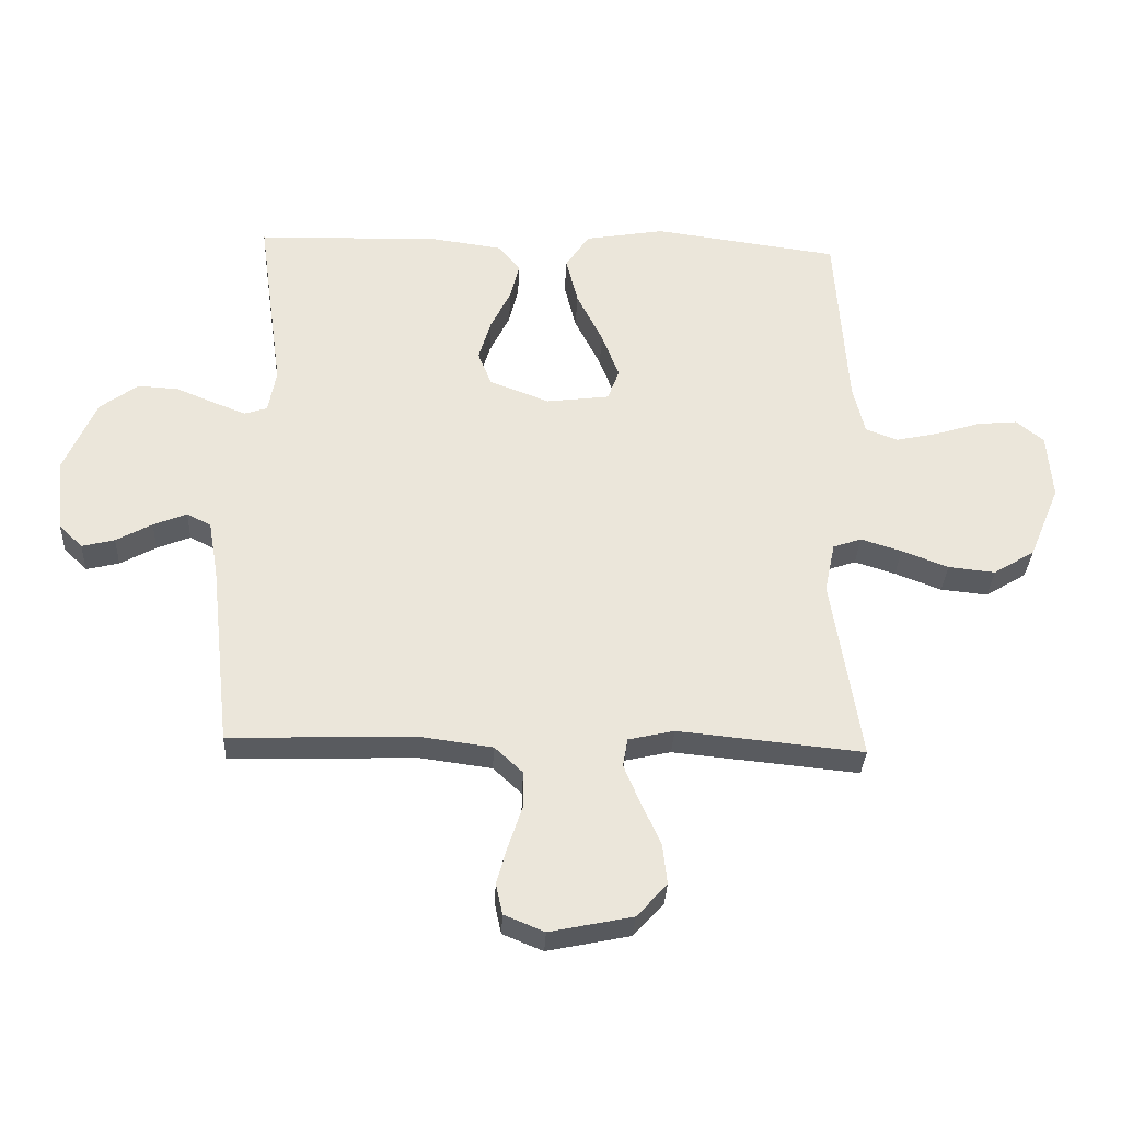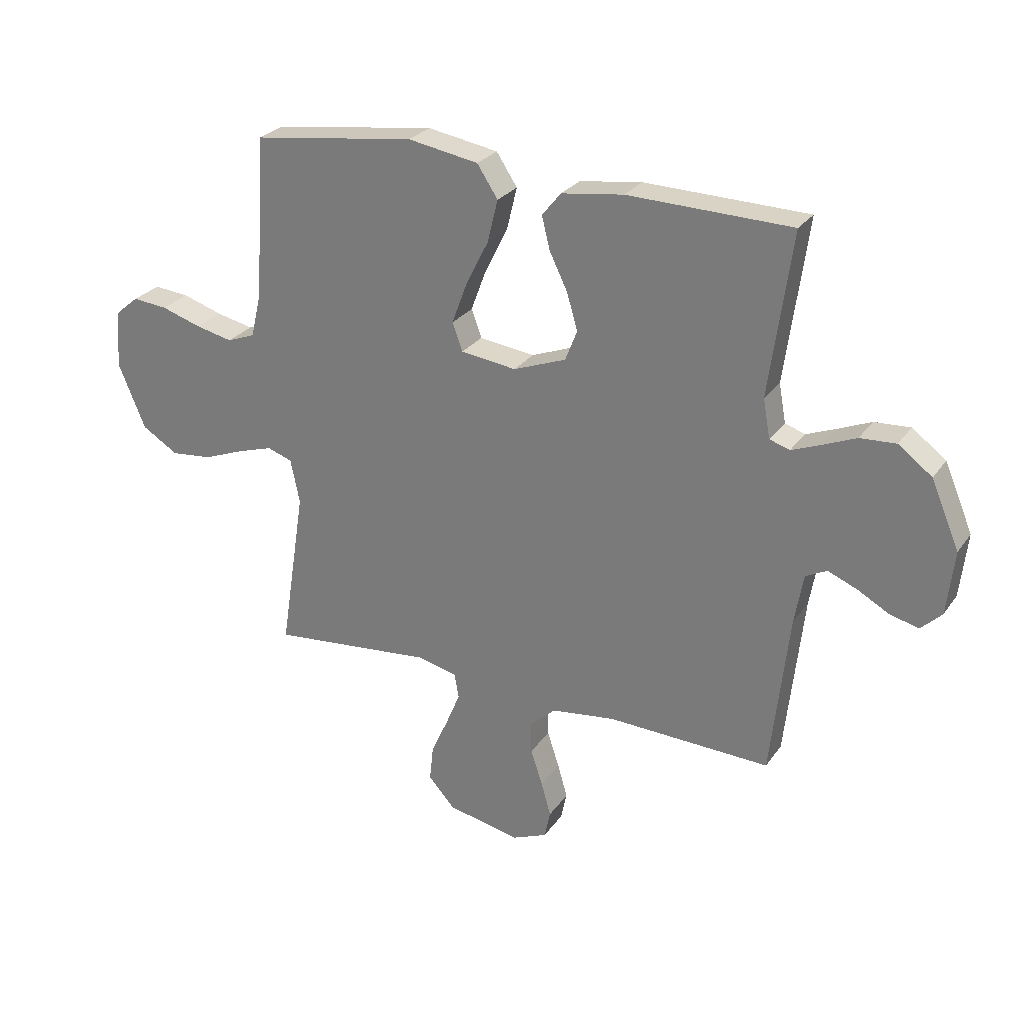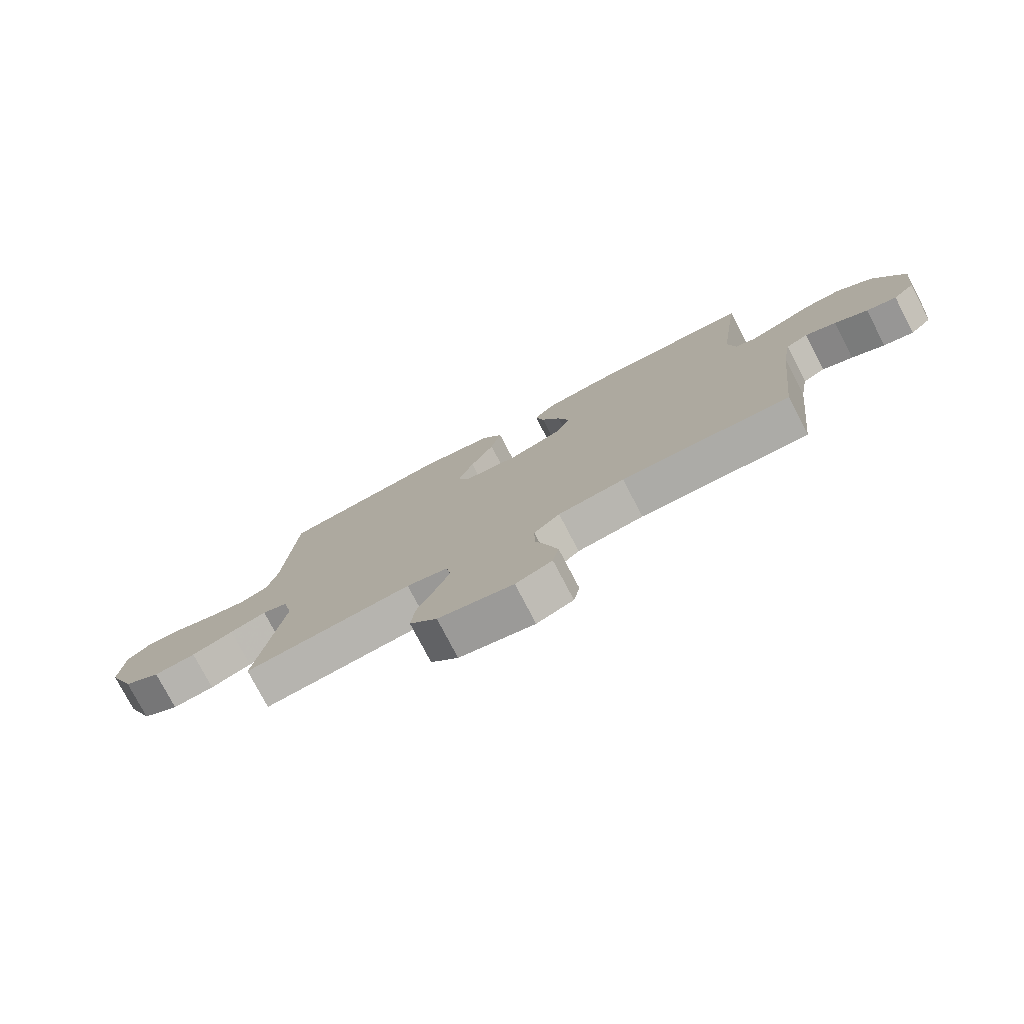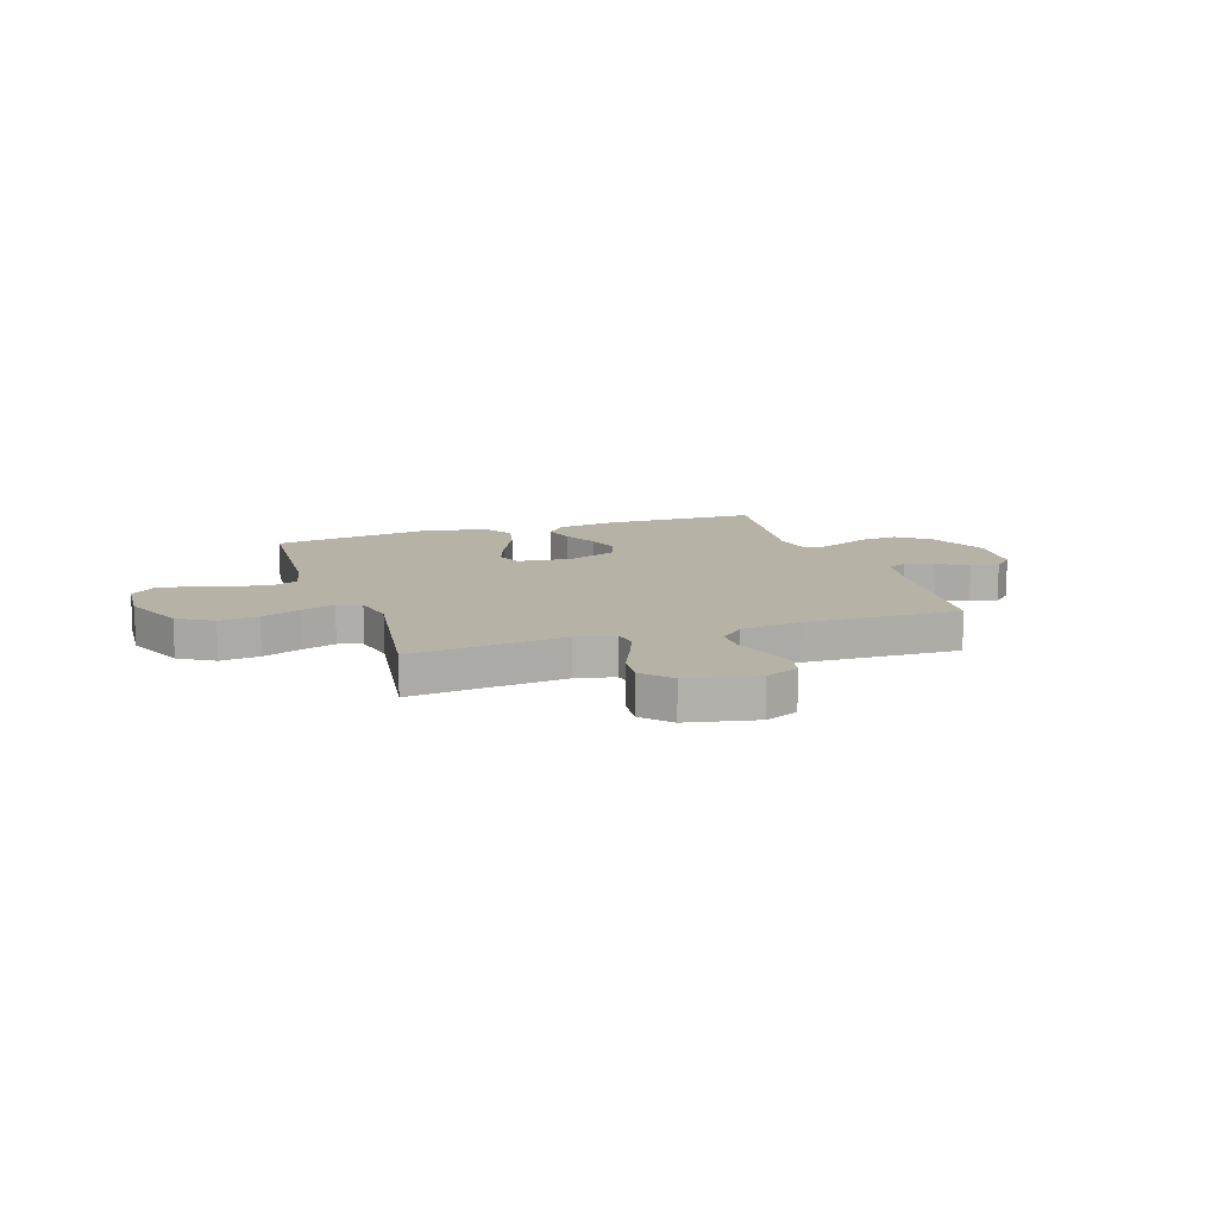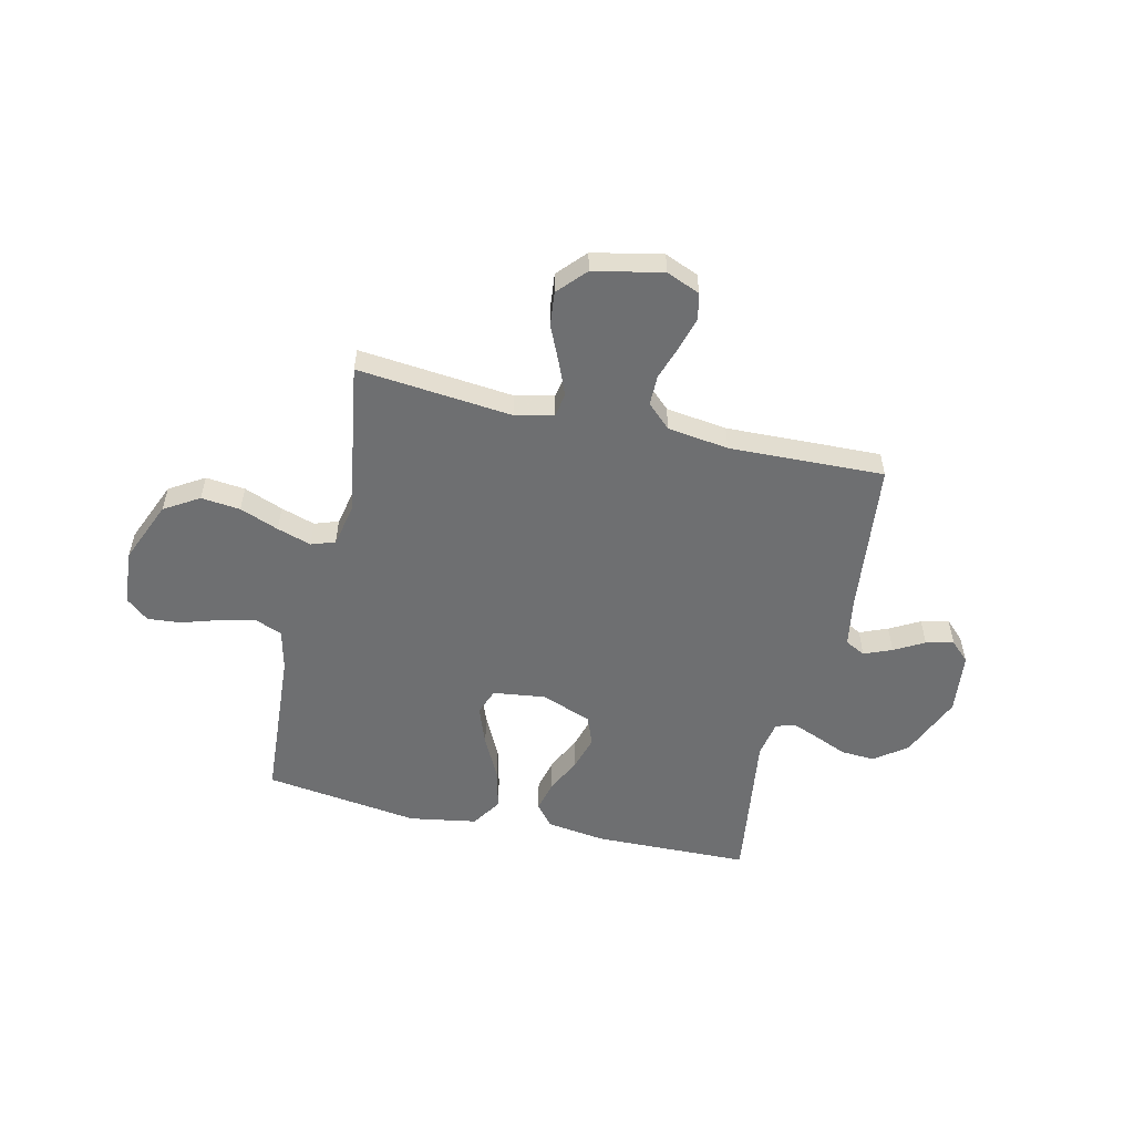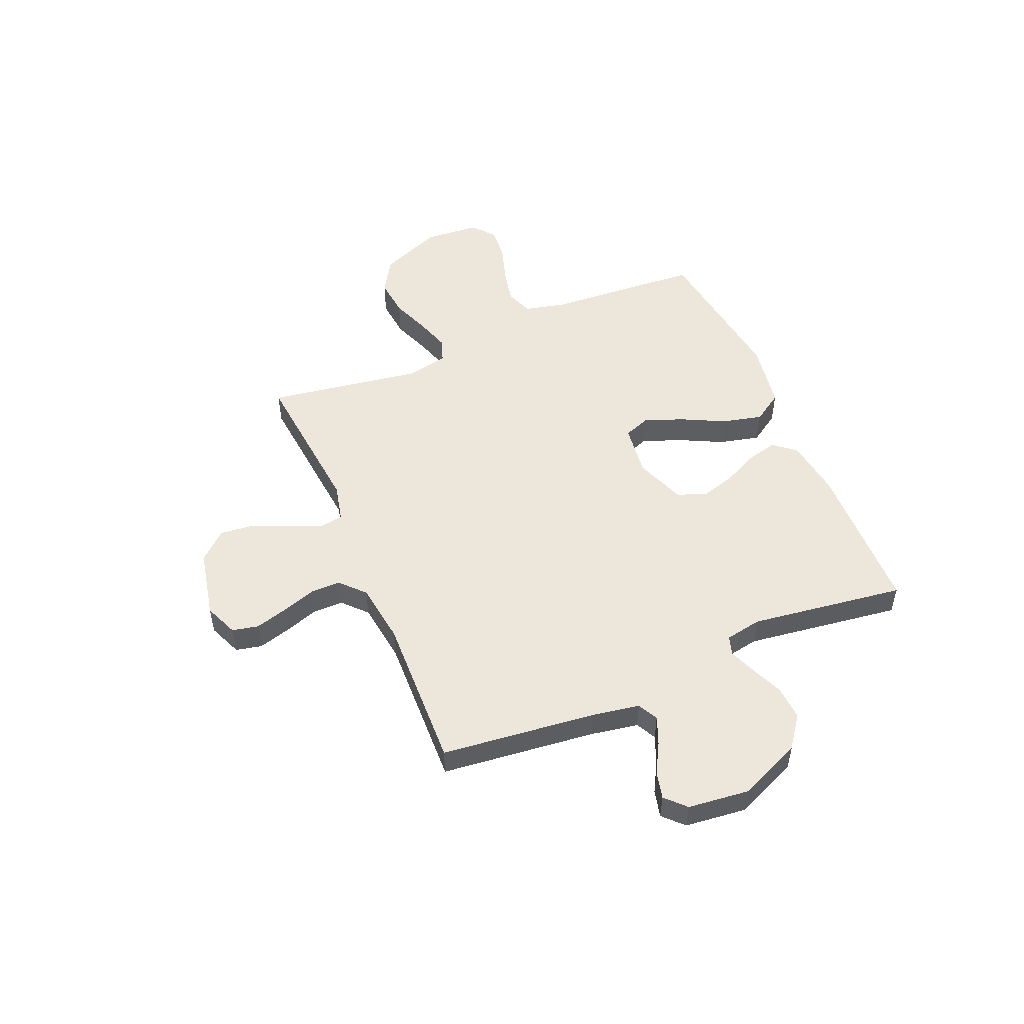
<metadata>
{"format":"obj","ext":"obj","renderer":"f3d","projection":"perspective","resolution":1024,"background":"white","views":[{"elev":-32.6,"azim":-2.7,"up":"+Z"},{"elev":26.9,"azim":-152.5,"up":"+Z"},{"elev":-77.3,"azim":-152.5,"up":"+Z"},{"elev":12.4,"azim":161.2,"up":"+Y"},{"elev":-54.6,"azim":167.0,"up":"+Y"},{"elev":51.3,"azim":-112.9,"up":"+Y"}]}
</metadata>
<code>
v 0.5 0.07 0.5
v 0.52 0.07 0.2
v 0.539 0.07 0.12
v 0.591 0.07 0.1
v 0.66 0.07 0.115
v 0.733 0.07 0.138
v 0.798 0.07 0.144
v 0.842 0.07 0.107
v 0.85 0.07 0
v 0.8 0.07 -0.12
v 0.733 0.07 -0.161
v 0.657 0.07 -0.153
v 0.582 0.07 -0.124
v 0.516 0.07 -0.103
v 0.47 0.07 -0.119
v 0.453 0.07 -0.2
v 0.5 0.07 -0.5
v 0.2 0.07 -0.47
v 0.126 0.07 -0.487
v 0.118 0.07 -0.533
v 0.144 0.07 -0.596
v 0.176 0.07 -0.667
v 0.183 0.07 -0.733
v 0.134 0.07 -0.787
v 0 0.07 -0.815
v -0.065 0.07 -0.788
v -0.076 0.07 -0.737
v -0.058 0.07 -0.674
v -0.036 0.07 -0.608
v -0.036 0.07 -0.549
v -0.082 0.07 -0.506
v -0.2 0.07 -0.49
v -0.5 0.07 -0.5
v -0.533 0.07 -0.2
v -0.549 0.07 -0.108
v -0.588 0.07 -0.088
v -0.642 0.07 -0.11
v -0.7 0.07 -0.142
v -0.753 0.07 -0.155
v -0.791 0.07 -0.118
v -0.804 0.07 0
v -0.752 0.07 0.122
v -0.69 0.07 0.168
v -0.624 0.07 0.164
v -0.562 0.07 0.138
v -0.509 0.07 0.117
v -0.472 0.07 0.129
v -0.459 0.07 0.2
v -0.5 0.07 0.5
v -0.2 0.07 0.507
v -0.086 0.07 0.491
v -0.051 0.07 0.448
v -0.066 0.07 0.388
v -0.099 0.07 0.32
v -0.119 0.07 0.253
v -0.097 0.07 0.197
v 0 0.07 0.16
v 0.102 0.07 0.173
v 0.121 0.07 0.224
v 0.093 0.07 0.299
v 0.051 0.07 0.383
v 0.032 0.07 0.461
v 0.07 0.07 0.519
v 0.2 0.07 0.541
v 0.5 0 0.5
v 0.52 0 0.2
v 0.539 0 0.12
v 0.591 0 0.1
v 0.66 0 0.115
v 0.733 0 0.138
v 0.798 0 0.144
v 0.842 0 0.107
v 0.85 0 0
v 0.8 0 -0.12
v 0.733 0 -0.161
v 0.657 0 -0.153
v 0.582 0 -0.124
v 0.516 0 -0.103
v 0.47 0 -0.119
v 0.453 0 -0.2
v 0.5 0 -0.5
v 0.2 0 -0.47
v 0.126 0 -0.487
v 0.118 0 -0.533
v 0.144 0 -0.596
v 0.176 0 -0.667
v 0.183 0 -0.733
v 0.134 0 -0.787
v 0 0 -0.815
v -0.065 0 -0.788
v -0.076 0 -0.737
v -0.058 0 -0.674
v -0.036 0 -0.608
v -0.036 0 -0.549
v -0.082 0 -0.506
v -0.2 0 -0.49
v -0.5 0 -0.5
v -0.533 0 -0.2
v -0.549 0 -0.108
v -0.588 0 -0.088
v -0.642 0 -0.11
v -0.7 0 -0.142
v -0.753 0 -0.155
v -0.791 0 -0.118
v -0.804 0 0
v -0.752 0 0.122
v -0.69 0 0.168
v -0.624 0 0.164
v -0.562 0 0.138
v -0.509 0 0.117
v -0.472 0 0.129
v -0.459 0 0.2
v -0.5 0 0.5
v -0.2 0 0.507
v -0.086 0 0.491
v -0.051 0 0.448
v -0.066 0 0.388
v -0.099 0 0.32
v -0.119 0 0.253
v -0.097 0 0.197
v 0 0 0.16
v 0.102 0 0.173
v 0.121 0 0.224
v 0.093 0 0.299
v 0.051 0 0.383
v 0.032 0 0.461
v 0.07 0 0.519
v 0.2 0 0.541
f 63 64 1 2
f 60 61 62 63
f 59 60 63 2
f 58 59 2 3
f 57 58 3 4
f 51 52 53 54
f 51 54 55
f 48 49 50 51
f 47 48 51 55
f 42 43 44 45
f 42 45 46
f 41 42 46
f 40 41 46 47
f 37 38 39 40
f 36 37 40 47
f 32 33 34
f 31 32 34 35
f 26 27 28 29
f 24 25 26 29
f 24 29 30
f 21 22 23 24
f 20 21 24 30
f 19 20 30 31
f 16 17 18
f 15 16 18 19
f 10 11 12 13
f 10 13 14
f 9 10 14
f 8 9 14
f 5 6 7 8
f 4 5 8 14
f 57 4 14 15
f 36 47 55 56
f 35 36 56 57
f 31 35 57
f 15 19 31 57
f 66 65 128 127
f 127 126 125 124
f 66 127 124 123
f 67 66 123 122
f 68 67 122 121
f 118 117 116 115
f 119 118 115
f 115 114 113 112
f 119 115 112 111
f 109 108 107 106
f 110 109 106
f 110 106 105
f 111 110 105 104
f 104 103 102 101
f 111 104 101 100
f 98 97 96
f 99 98 96 95
f 93 92 91 90
f 93 90 89 88
f 94 93 88
f 88 87 86 85
f 94 88 85 84
f 95 94 84 83
f 82 81 80
f 83 82 80 79
f 77 76 75 74
f 78 77 74
f 78 74 73
f 78 73 72
f 72 71 70 69
f 78 72 69 68
f 79 78 68 121
f 120 119 111 100
f 121 120 100 99
f 121 99 95
f 121 95 83 79
f 1 65 66 2
f 2 66 67 3
f 3 67 68 4
f 4 68 69 5
f 5 69 70 6
f 6 70 71 7
f 7 71 72 8
f 8 72 73 9
f 9 73 74 10
f 10 74 75 11
f 11 75 76 12
f 12 76 77 13
f 13 77 78 14
f 14 78 79 15
f 15 79 80 16
f 16 80 81 17
f 17 81 82 18
f 18 82 83 19
f 19 83 84 20
f 20 84 85 21
f 21 85 86 22
f 22 86 87 23
f 23 87 88 24
f 24 88 89 25
f 25 89 90 26
f 26 90 91 27
f 27 91 92 28
f 28 92 93 29
f 29 93 94 30
f 30 94 95 31
f 31 95 96 32
f 32 96 97 33
f 33 97 98 34
f 34 98 99 35
f 35 99 100 36
f 36 100 101 37
f 37 101 102 38
f 38 102 103 39
f 39 103 104 40
f 40 104 105 41
f 41 105 106 42
f 42 106 107 43
f 43 107 108 44
f 44 108 109 45
f 45 109 110 46
f 46 110 111 47
f 47 111 112 48
f 48 112 113 49
f 49 113 114 50
f 50 114 115 51
f 51 115 116 52
f 52 116 117 53
f 53 117 118 54
f 54 118 119 55
f 55 119 120 56
f 56 120 121 57
f 57 121 122 58
f 58 122 123 59
f 59 123 124 60
f 60 124 125 61
f 61 125 126 62
f 62 126 127 63
f 63 127 128 64
f 64 128 65 1

</code>
